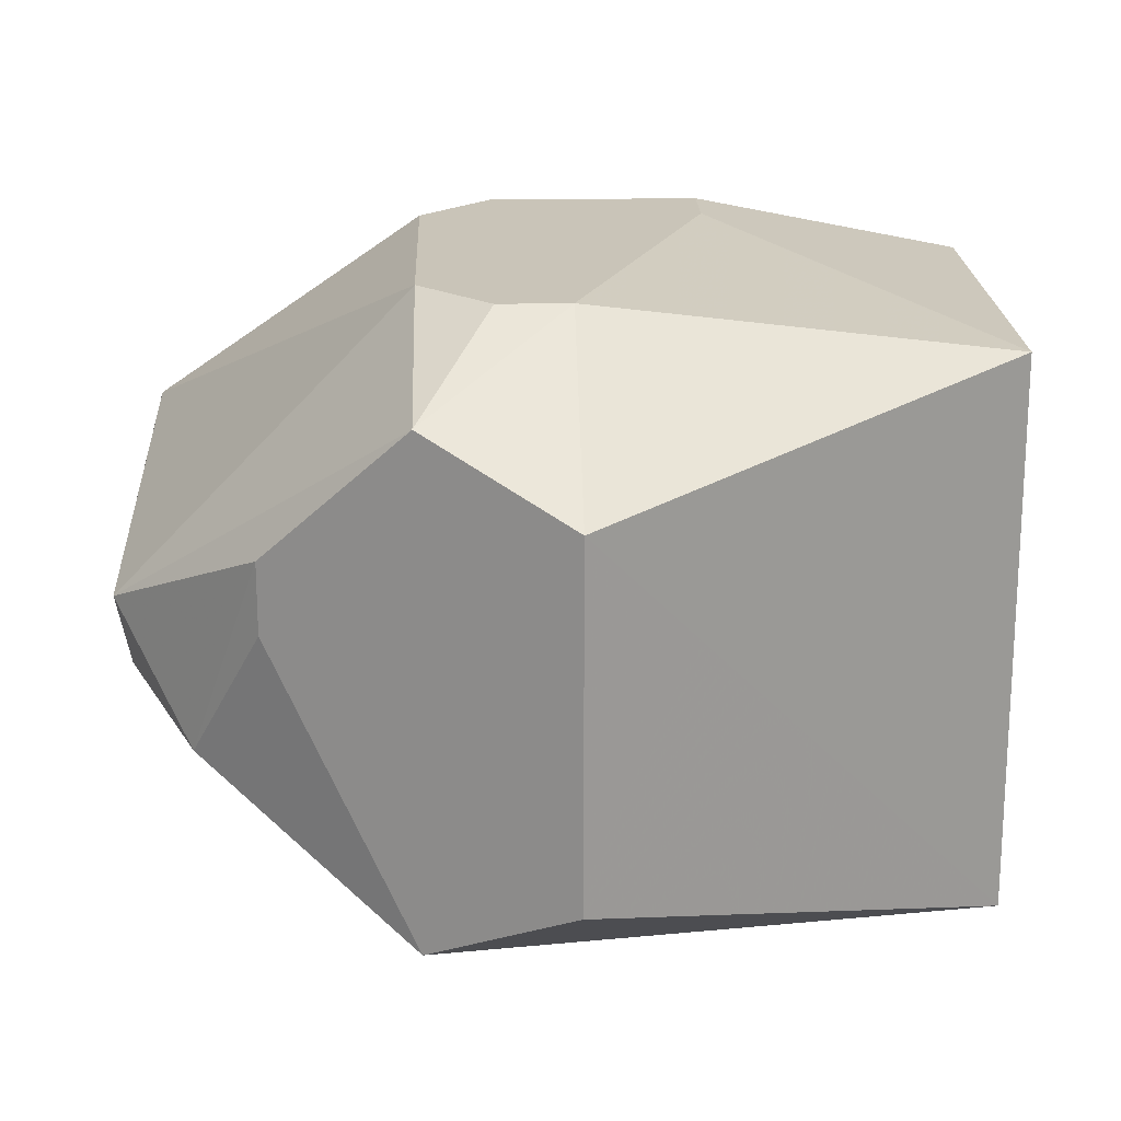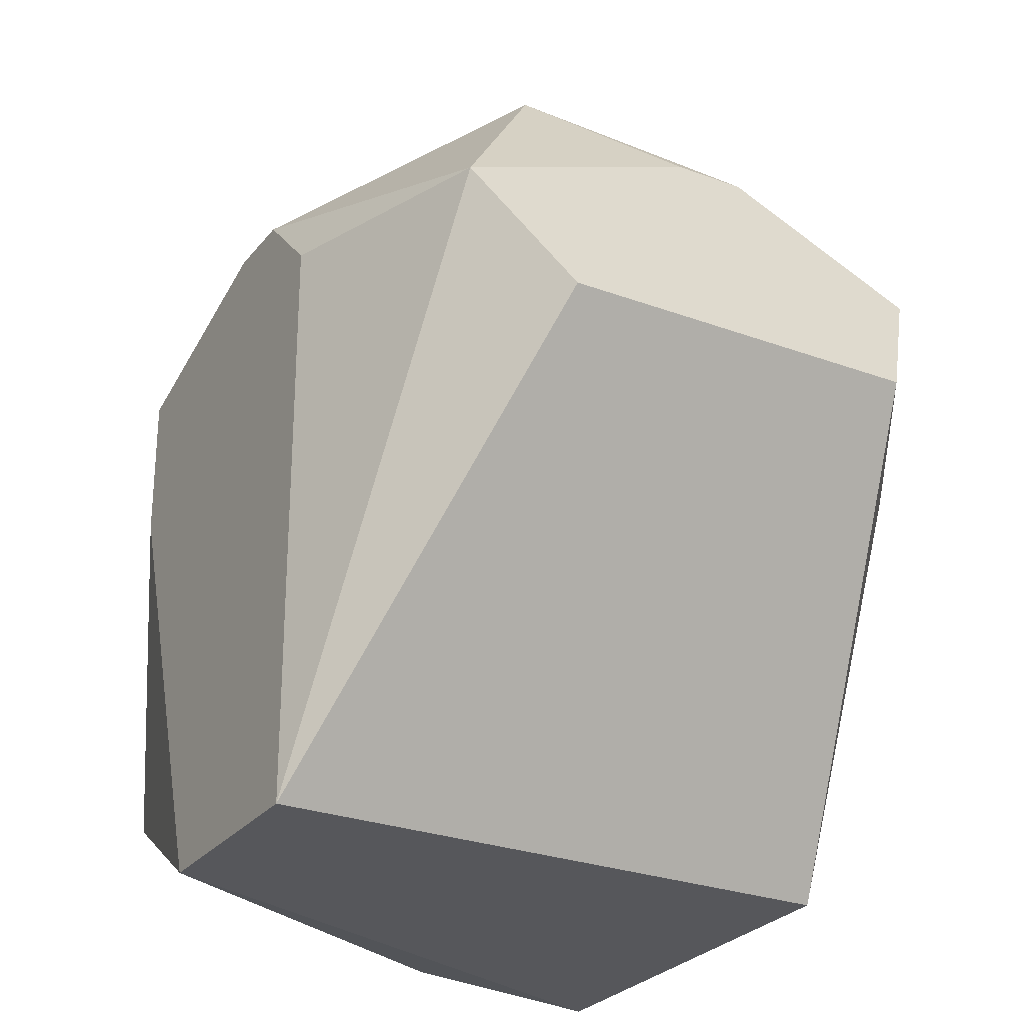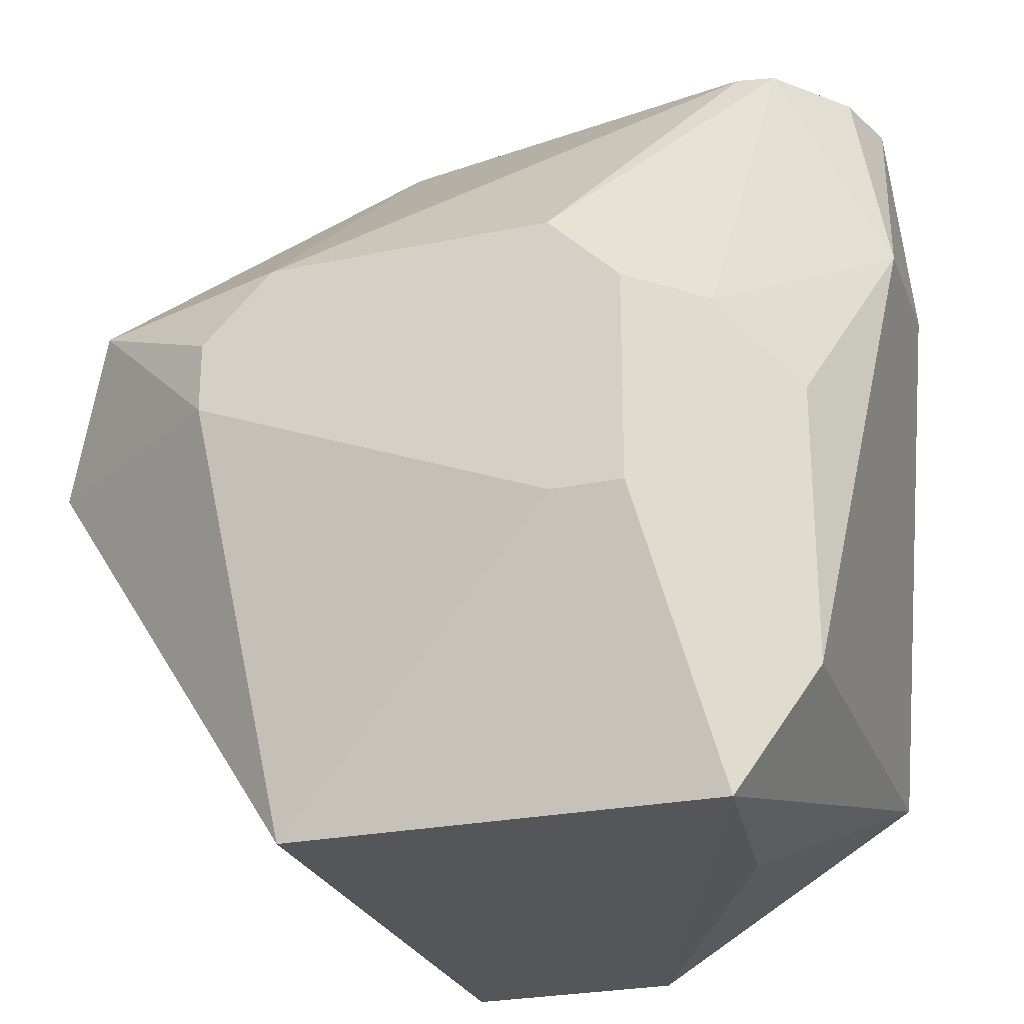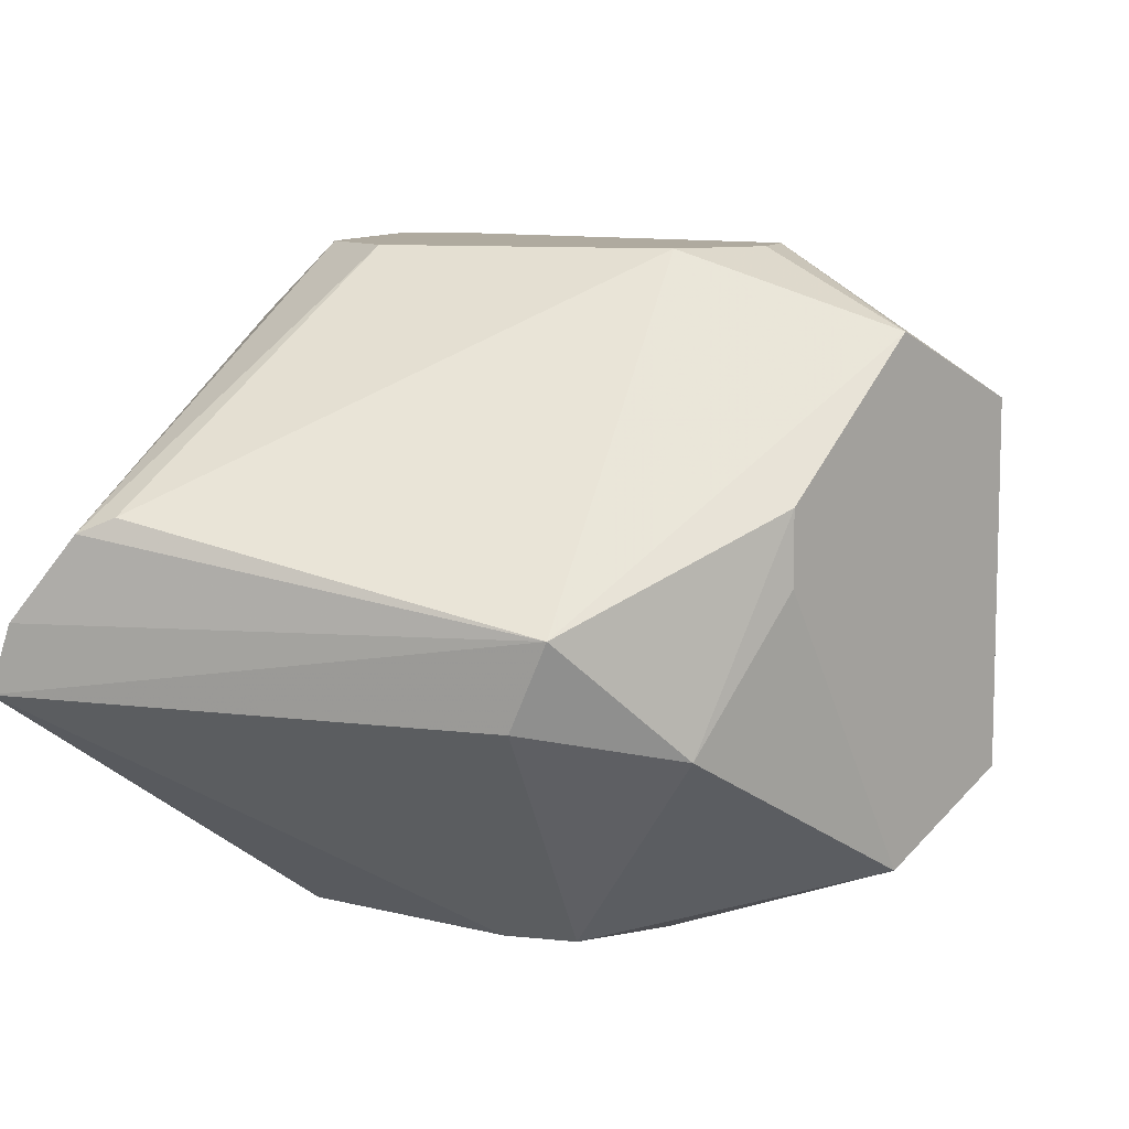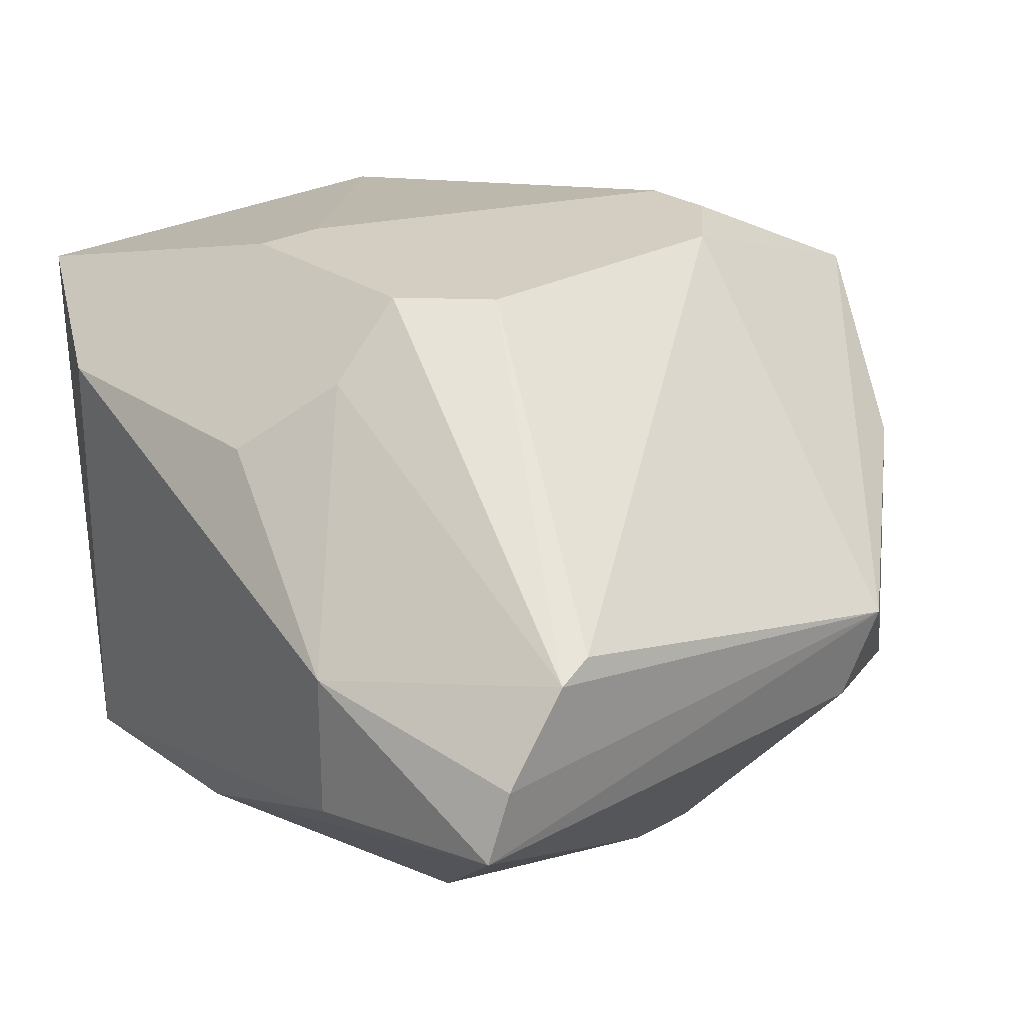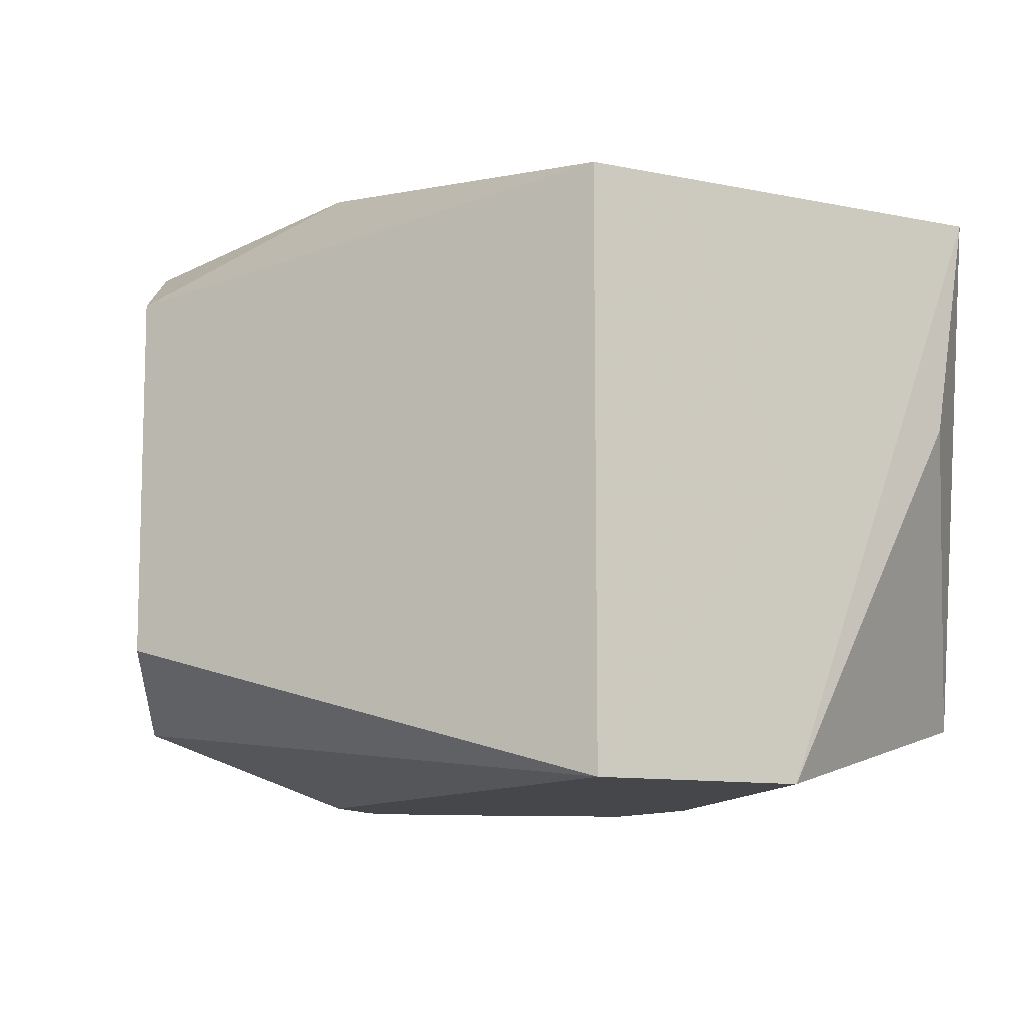
<metadata>
{"format":"obj","ext":"obj","renderer":"f3d","projection":"perspective","resolution":1024,"background":"white","views":[{"elev":20.1,"azim":-92.0,"up":"+Z"},{"elev":-27.1,"azim":-119.9,"up":"+Y"},{"elev":-26.0,"azim":18.5,"up":"+Y"},{"elev":9.4,"azim":-164.2,"up":"+Z"},{"elev":25.3,"azim":138.3,"up":"+Z"},{"elev":-10.2,"azim":-27.9,"up":"+Z"}]}
</metadata>
<code>
v 0.01767 0.0443 0.008873
v 0.02347 0.0327 0.005008
v 0.02492 0.05218 -0.00166
v 0.009943 0.0443 -0.008521
v 0.009955 0.02887 0.007006
v 0.02347 0.0327 -0.006589
v 0.0109 0.0523 0.0004112
v 0.02154 0.04237 0.00694
v 0.02154 0.02884 0.00694
v 0.02541 0.04623 0.001142
v 0.01961 0.0443 -0.008521
v 0.009943 0.02884 -0.008521
v 0.02156 0.05203 0.002771
v 0.01188 0.04623 -0.008521
v 0.004145 0.0443 0.00694
v 0.01961 0.03657 0.008873
v 0.02541 0.04623 -0.002723
v 0.02347 0.04043 0.005008
v 0.01574 0.02884 -0.008521
v 0.02429 0.05226 0.0001459
v 0.01961 0.04237 0.008873
v 0.0119 0.05203 -0.001879
v 0.01381 0.04623 -0.008521
v 0.009943 0.0443 0.008873
v 0.004145 0.0443 -0.006589
v 0.002213 0.04043 0.005008
v 0.02347 0.0385 -0.006589
v 0.01961 0.04043 -0.008521
v 0.02075 0.02898 0.001155
v 0.02253 0.05218 0.002363
v 0.008011 0.04043 0.008873
v 0.006078 0.04816 0.001142
v 0.008011 0.0501 -0.002723
v 0.002213 0.04043 -0.004656
v 0.008011 0.04237 0.008873
v 0.01767 0.03657 0.008873
v 0.006078 0.04816 0.003075
f 9 2 8
f 9 6 2
f 10 2 6
f 12 4 11
f 12 9 5
f 14 11 4
f 16 5 9
f 16 9 8
f 17 10 6
f 17 3 10
f 18 10 8
f 18 8 2
f 18 2 10
f 19 12 11
f 19 9 12
f 20 3 7
f 20 10 3
f 21 16 8
f 21 1 16
f 22 7 3
f 23 3 11
f 23 11 14
f 23 22 3
f 23 14 22
f 24 13 7
f 24 7 15
f 24 1 13
f 24 16 1
f 25 4 12
f 25 14 4
f 26 12 5
f 26 15 25
f 27 11 3
f 27 3 17
f 27 17 6
f 27 6 11
f 28 19 11
f 28 11 6
f 28 6 19
f 29 19 6
f 29 6 9
f 29 9 19
f 30 20 7
f 30 7 13
f 30 13 1
f 30 1 21
f 30 21 8
f 30 8 10
f 30 10 20
f 31 16 24
f 31 26 5
f 31 15 26
f 32 25 15
f 33 7 22
f 33 22 14
f 33 14 25
f 33 25 32
f 34 26 25
f 34 25 12
f 34 12 26
f 35 31 24
f 35 24 15
f 35 15 31
f 36 31 5
f 36 5 16
f 36 16 31
f 37 32 15
f 37 15 7
f 37 33 32
f 37 7 33

</code>
